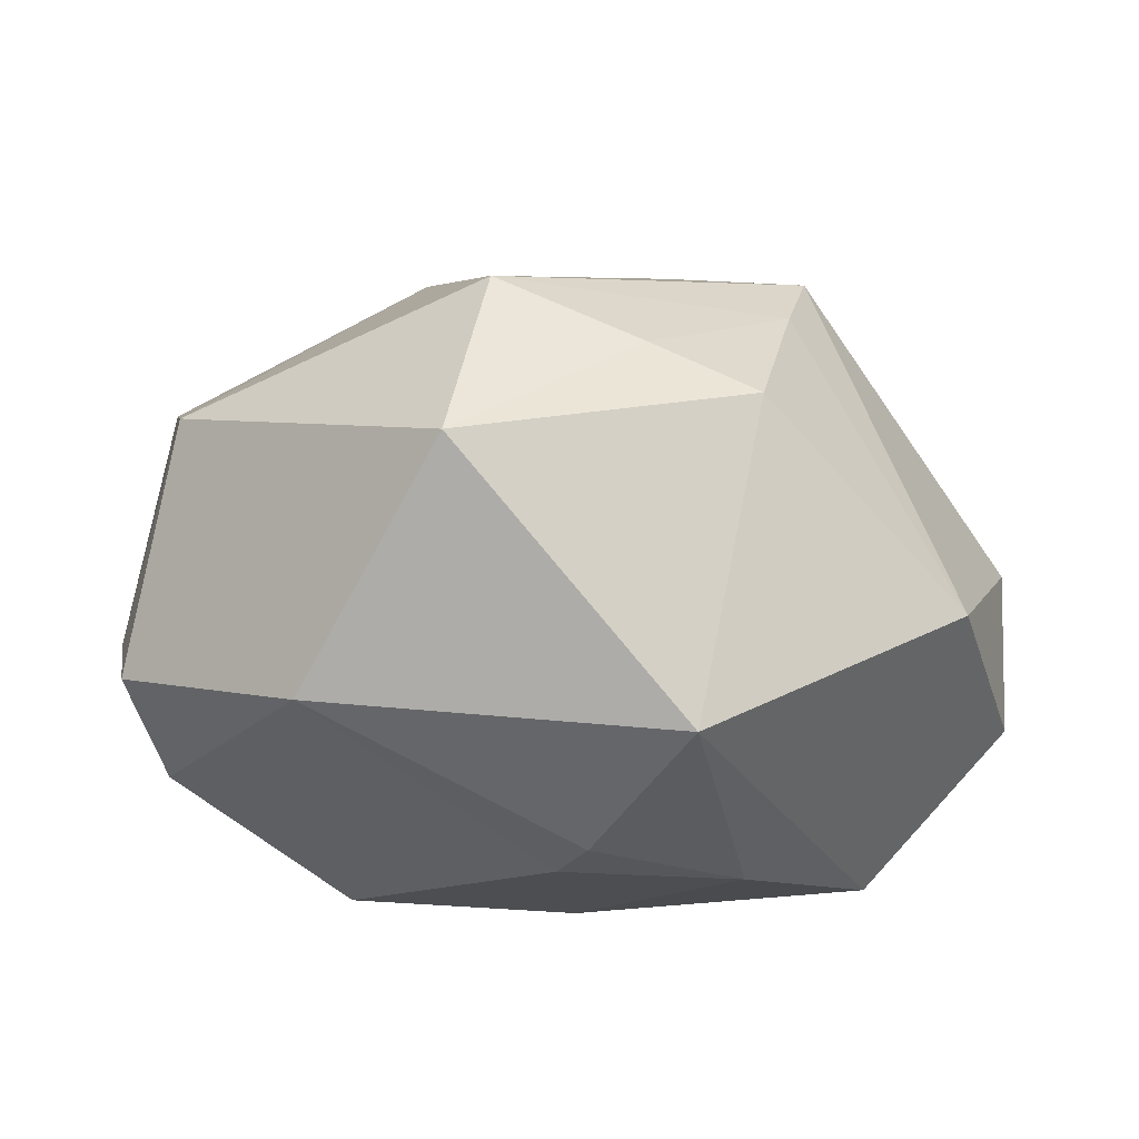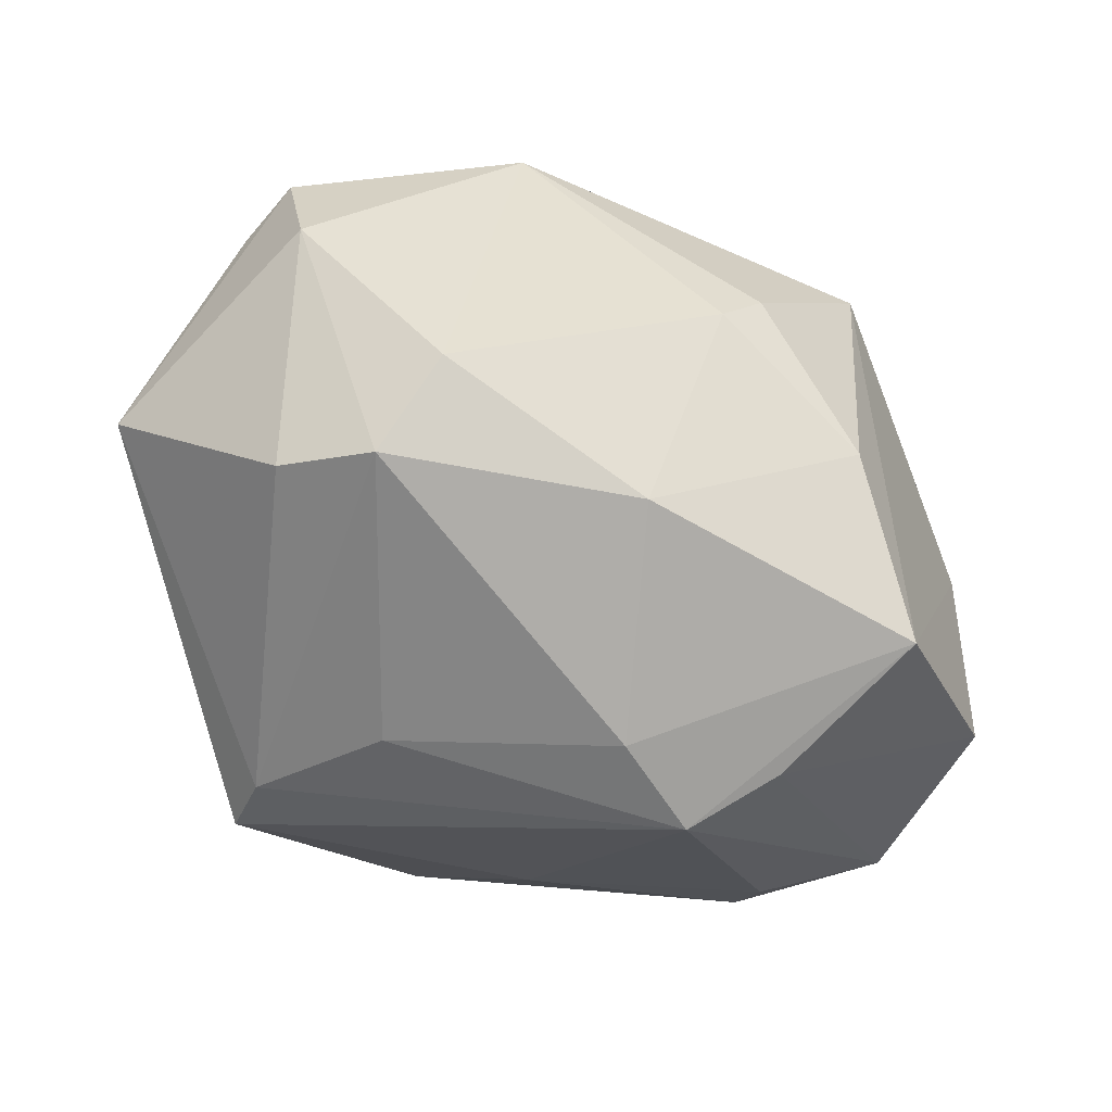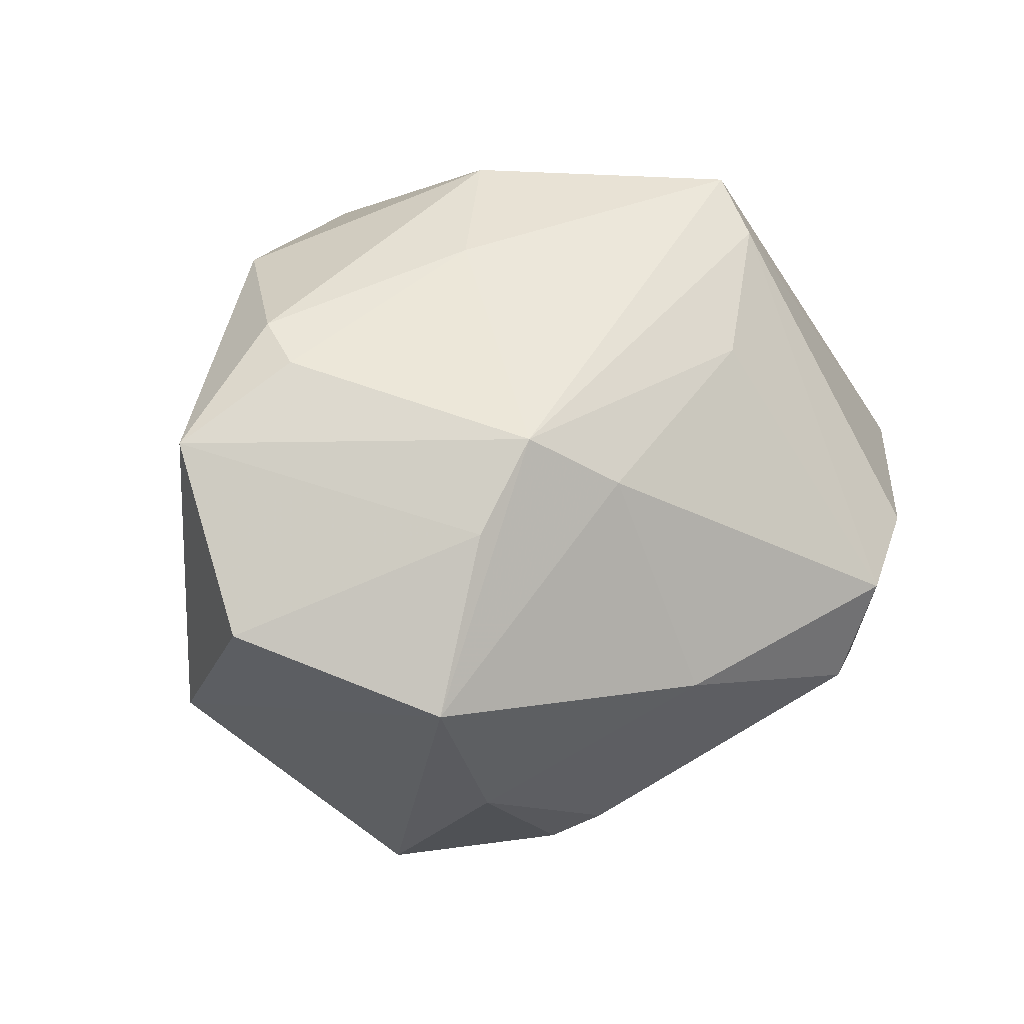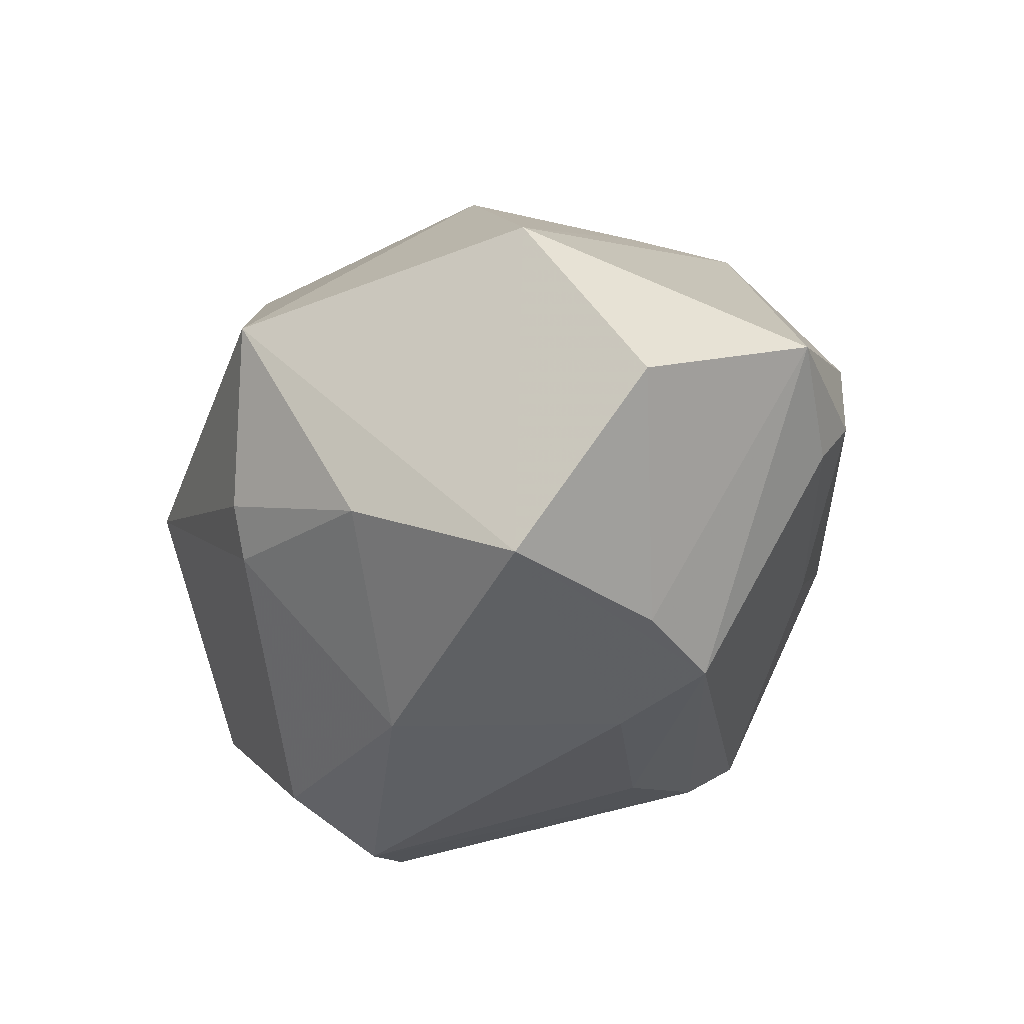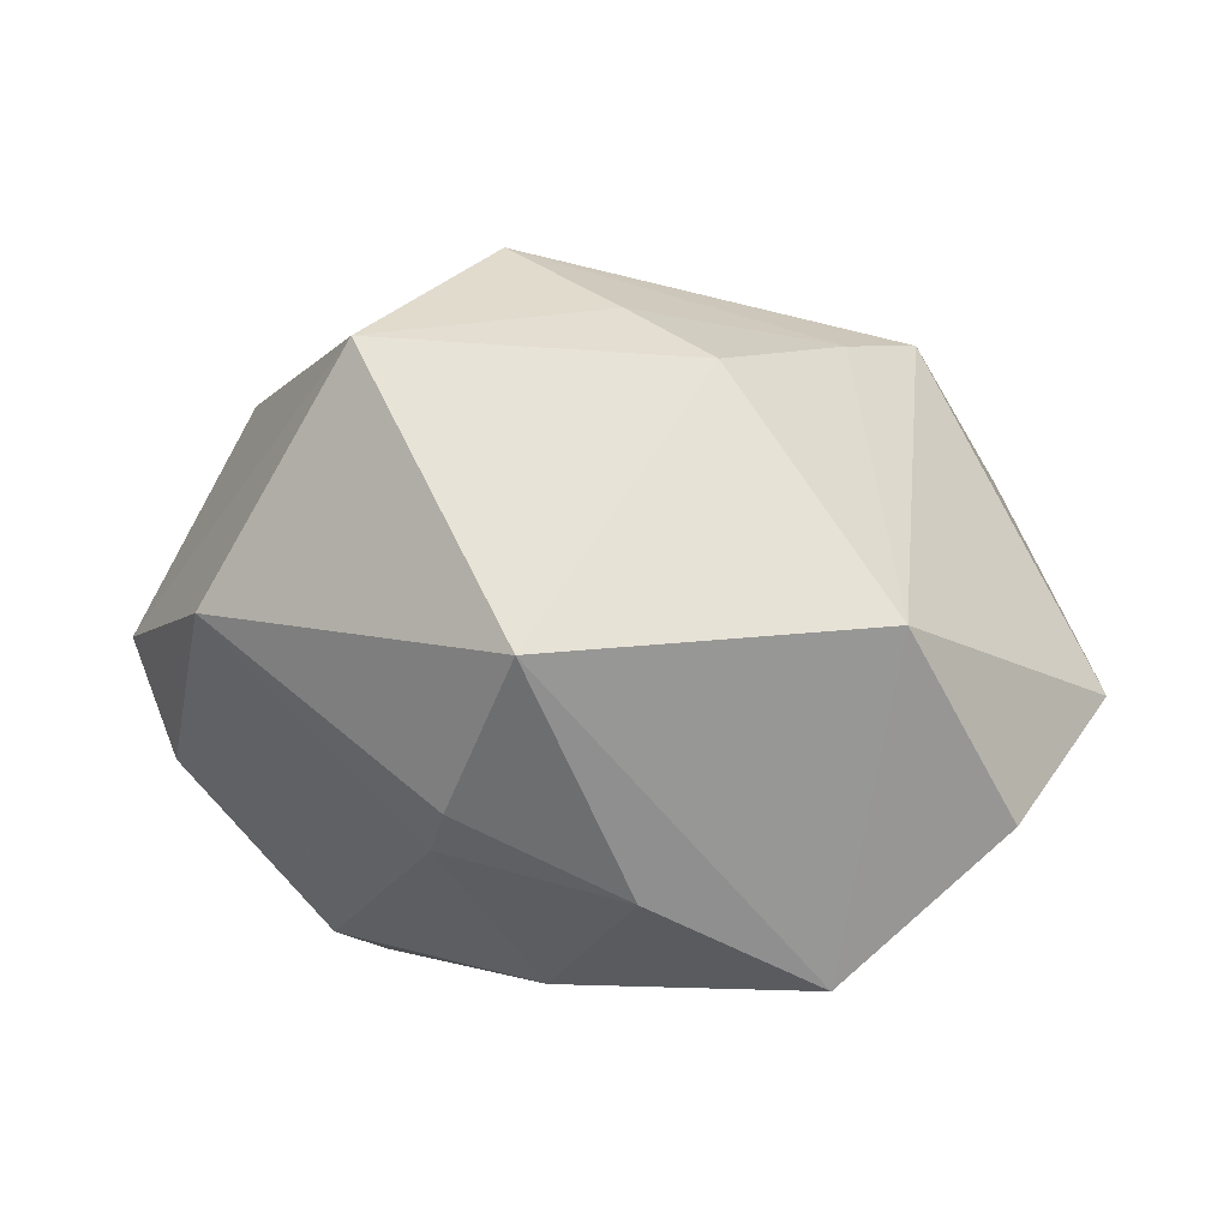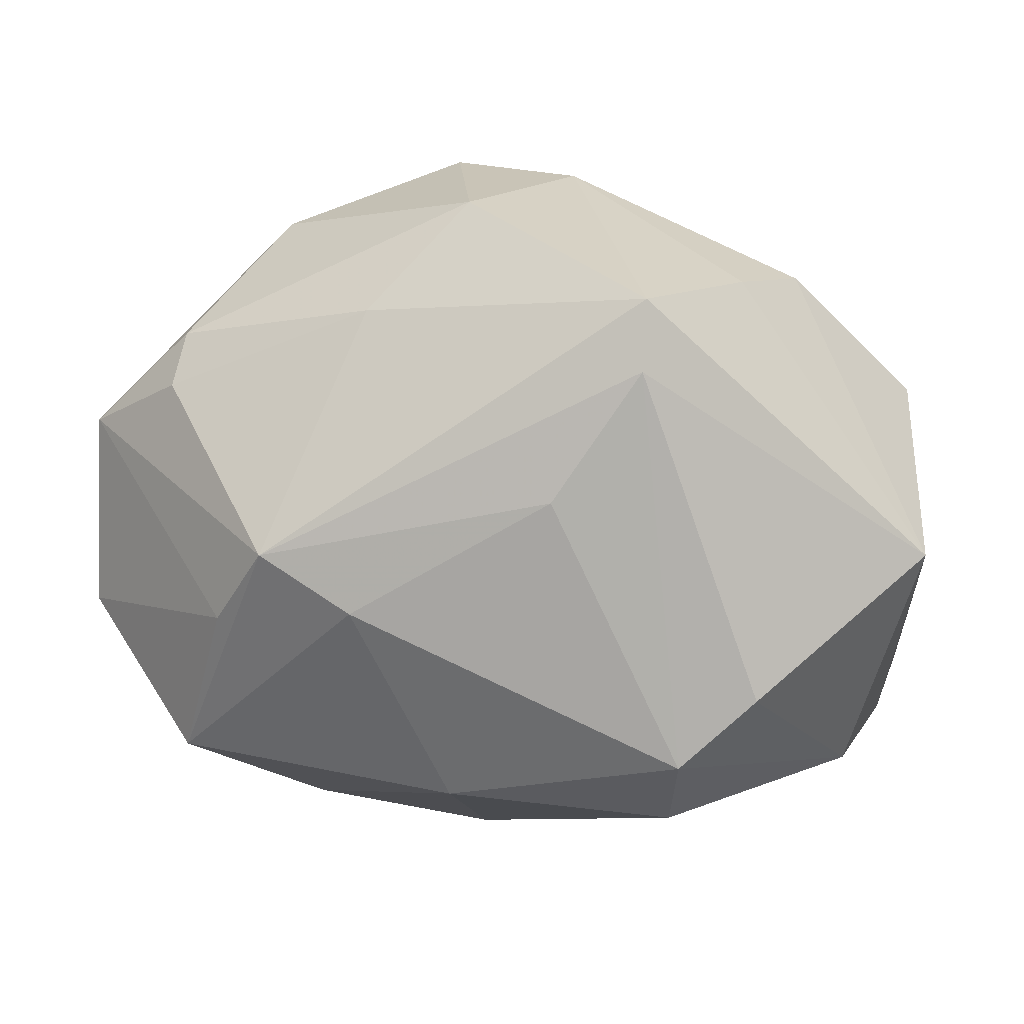
<metadata>
{"format":"obj","ext":"obj","renderer":"f3d","projection":"perspective","resolution":1024,"background":"white","views":[{"elev":26.7,"azim":3.2,"up":"+Z"},{"elev":-78.6,"azim":-29.9,"up":"+Z"},{"elev":7.2,"azim":142.1,"up":"+Y"},{"elev":-34.9,"azim":64.1,"up":"+Z"},{"elev":9.6,"azim":31.1,"up":"+Z"},{"elev":32.9,"azim":-171.0,"up":"+Y"}]}
</metadata>
<code>
v -0.01343 0.03463 -0.01427
v -0.02614 0.02602 0.008747
v 0.002788 -0.01343 -0.02893
v 0.03018 -0.01355 -0.02517
v 0.02592 0.002625 -0.02552
v -0.01369 0.01862 0.02285
v -0.03739 -0.0001325 0.009521
v 0.04386 0.01022 -0.003408
v -0.007638 -0.02617 0.02725
v 0.03773 -0.01639 0.006055
v -0.01366 0.02926 -0.01827
v -0.002718 0.03249 0.01537
v -0.005065 -0.007431 0.03379
v 0.008831 -0.01074 0.02924
v -0.03401 -0.0054 0.01857
v -0.03821 -0.01864 -0.00149
v 0.03386 0.02091 -0.00288
v -0.03945 -0.01209 -0.001387
v 0.02622 0.02657 0.01177
v 0.03433 0.01754 -0.007543
v 0.02107 0.01103 -0.02645
v -0.03834 0.01313 0.01069
v 0.01216 0.006603 -0.02842
v 0.004809 -0.03178 -0.009843
v 0.01416 0.02768 -0.007664
v 0.01409 -0.0354 0.004447
v 0.02326 0.01528 0.02501
v -0.02128 0.02962 0.0001581
v -0.02627 0.0002264 -0.0275
v -0.04102 0.007348 -0.0111
v 0.02159 0.00487 0.02556
v 0.01905 -0.01293 0.02558
v 0.04316 -0.006729 -0.01123
v 0.009815 0.03126 0.01951
v -0.02034 -0.0313 0.004094
v 0.01863 -0.02481 -0.01693
v 0.001869 -0.02939 -0.0137
v -0.03492 -0.01694 -0.01276
v -0.01953 -0.005749 -0.03113
v 0.005593 0.03562 0.001201
v -0.01855 -0.01528 -0.02698
v -0.006182 0.01797 -0.02396
f 9 35 26
f 18 15 7
f 16 15 18
f 16 35 9
f 9 15 16
f 11 39 29
f 36 26 24
f 24 26 35
f 13 15 9
f 9 26 32
f 35 16 38
f 38 41 35
f 38 29 39
f 39 41 38
f 3 41 39
f 27 13 31
f 19 17 40
f 19 27 8
f 8 17 19
f 15 13 6
f 2 6 12
f 41 3 37
f 35 41 37
f 37 24 35
f 36 24 37
f 37 3 36
f 42 39 11
f 11 21 42
f 40 17 25
f 20 17 8
f 8 21 20
f 20 25 17
f 21 25 20
f 14 31 13
f 32 31 14
f 14 13 9
f 9 32 14
f 10 31 32
f 8 27 10
f 27 31 10
f 10 33 8
f 10 32 26
f 27 19 34
f 34 40 12
f 34 19 40
f 12 6 34
f 34 13 27
f 34 6 13
f 40 25 1
f 12 40 1
f 1 21 11
f 1 25 21
f 36 3 4
f 4 26 36
f 4 10 26
f 33 10 4
f 39 42 23
f 23 42 21
f 23 3 39
f 21 4 23
f 23 4 3
f 29 38 30
f 11 29 30
f 30 1 11
f 30 16 18
f 30 38 16
f 33 4 5
f 5 4 21
f 8 33 5
f 5 21 8
f 28 30 2
f 1 30 28
f 28 2 12
f 12 1 28
f 2 30 22
f 22 7 15
f 18 7 22
f 22 30 18
f 15 6 22
f 6 2 22

</code>
